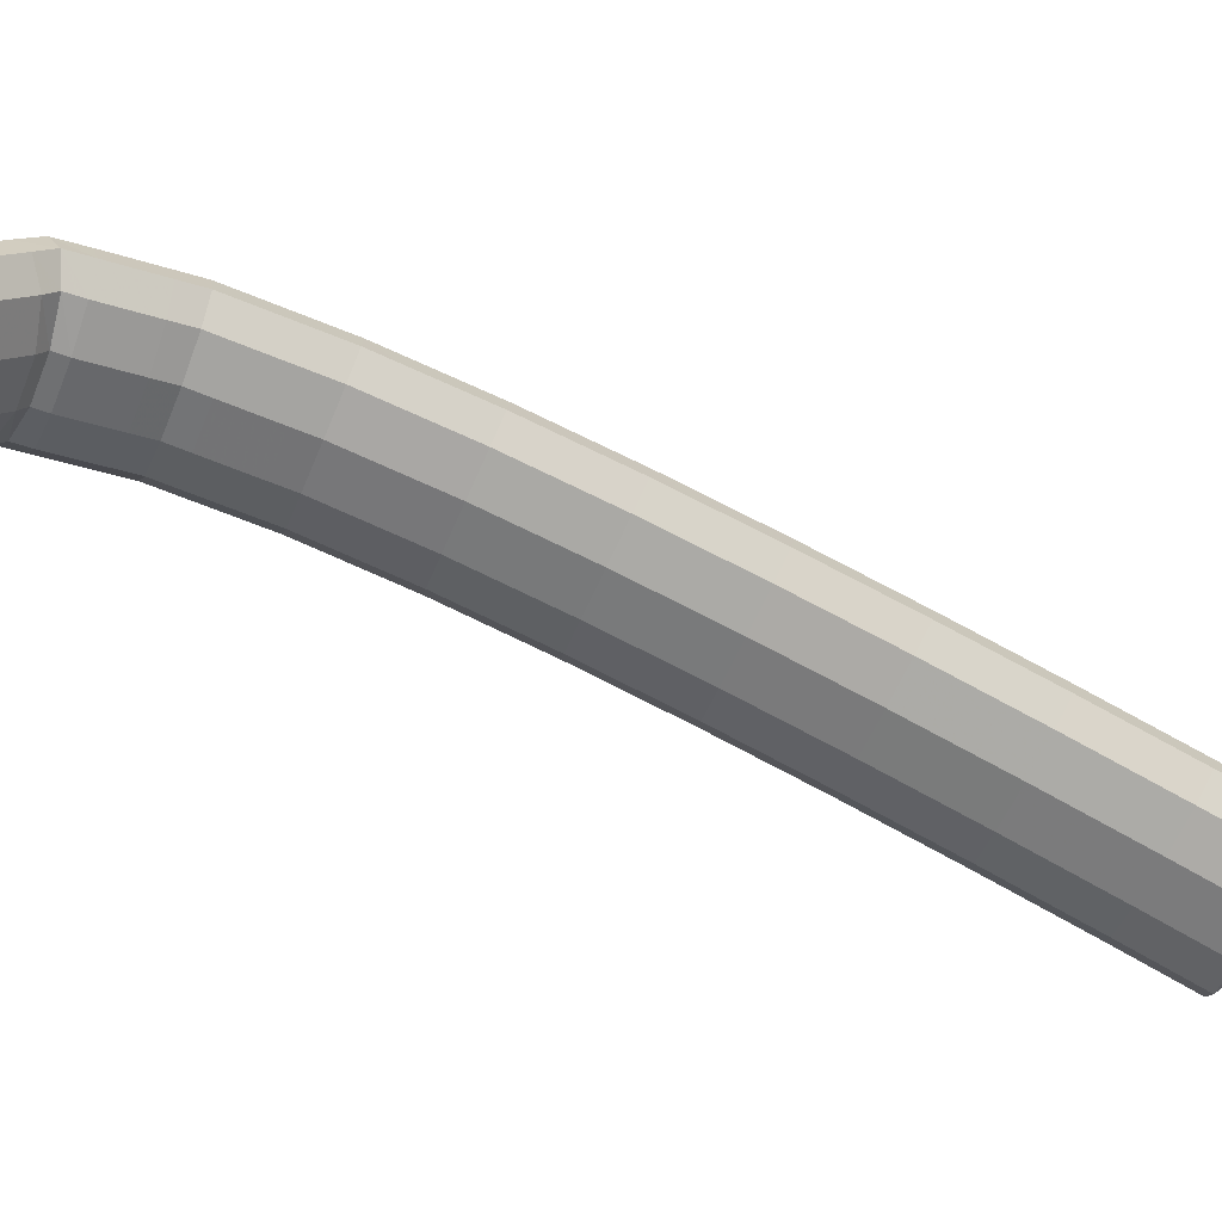
<metadata>
{"format":"obj","ext":"obj","renderer":"f3d","projection":"perspective","resolution":1024,"background":"white","views":[{"elev":-35.4,"azim":-137.0,"up":"+Z"}]}
</metadata>
<code>
g tube1
v 135.2 148.9 177.3
v 134.9 149 177.3
v 134.6 149 177.2
v 134.5 148.9 177
v 134.5 148.7 176.8
v 134.6 148.6 176.6
v 134.8 148.5 176.5
v 135.1 148.4 176.5
v 135.3 148.5 176.7
v 135.4 148.6 176.9
v 135.4 148.8 177.2
v 135.2 148.9 177.3
v 135.9 148.6 179.7
v 133.3 149.4 180.2
v 131.2 149.7 180
v 130.2 149.2 179
v 130.6 148.2 177.7
v 132.3 147 176.4
v 134.8 145.9 175.5
v 137.2 145.3 175.3
v 138.8 145.4 176
v 139.1 146.2 177.2
v 138 147.4 178.6
v 135.9 148.6 179.7
v 135.6 147.3 180.6
v 133.1 148.2 181.1
v 131 148.4 180.9
v 130 148 179.9
v 130.4 146.9 178.6
v 132.1 145.7 177.2
v 134.6 144.6 176.4
v 137 144.1 176.2
v 138.6 144.2 176.8
v 138.9 144.9 178
v 137.8 146.1 179.4
v 135.6 147.3 180.6
v 135.4 146.1 181.4
v 132.8 146.9 182
v 130.7 147.2 181.7
v 129.7 146.7 180.8
v 130.1 145.7 179.4
v 131.9 144.4 178.1
v 134.3 143.4 177.2
v 136.7 142.8 177.1
v 138.3 142.9 177.7
v 138.6 143.7 178.9
v 137.5 144.8 180.3
v 135.4 146.1 181.4
v 134.9 144.1 182.6
v 132.4 145.1 183.1
v 130.4 145.6 182.7
v 129.5 145.5 181.6
v 130 144.9 180.1
v 131.8 143.9 178.6
v 134.2 142.8 177.8
v 136.6 142 177.7
v 138.1 141.7 178.5
v 138.3 142.1 179.9
v 137.1 143 181.4
v 134.9 144.1 182.6
v 134 141.9 182.8
v 131.6 143 183.2
v 129.7 143.8 182.8
v 128.9 144.2 181.6
v 129.6 143.9 180
v 131.4 143.1 178.5
v 133.9 142 177.7
v 136.1 141 177.6
v 137.5 140.4 178.5
v 137.6 140.4 180
v 136.3 140.9 181.5
v 134 141.9 182.8
v 133.4 140.5 182.8
v 130.9 141.5 183.2
v 129 142.4 182.8
v 128.3 142.7 181.6
v 128.9 142.4 180
v 130.8 141.6 178.5
v 133.2 140.5 177.7
v 135.5 139.5 177.7
v 136.9 138.9 178.5
v 136.9 138.9 180
v 135.6 139.5 181.5
v 133.4 140.5 182.8
v 132.7 139 182.8
v 130.3 140.1 183.2
v 128.4 140.9 182.8
v 127.6 141.2 181.6
v 128.3 140.9 180
v 130.1 140.1 178.5
v 132.6 139 177.7
v 134.8 138 177.7
v 136.2 137.4 178.5
v 136.3 137.4 180
v 135 138 181.6
v 132.7 139 182.8
v 132 137.3 182.8
v 129.5 138.4 183.2
v 127.7 139.3 182.8
v 127 139.8 181.6
v 127.7 139.6 180
v 129.6 138.9 178.6
v 132 137.8 177.7
v 134.3 136.7 177.7
v 135.6 136 178.5
v 135.6 135.9 180
v 134.2 136.3 181.5
v 132 137.3 182.8
v 131.1 135.6 182.4
v 128.7 136.8 182.9
v 126.9 137.8 182.5
v 126.3 138.4 181.3
v 127 138.4 179.7
v 128.9 137.7 178.3
v 131.4 136.6 177.4
v 133.6 135.5 177.4
v 134.9 134.6 178.2
v 134.8 134.3 179.6
v 133.4 134.7 181.2
v 131.1 135.6 182.4
v 130.4 134.2 182.1
v 128 135.4 182.6
v 126.2 136.4 182.2
v 125.5 137 181
v 126.3 136.9 179.4
v 128.2 136.3 178
v 130.7 135.2 177.1
v 132.9 134.1 177.1
v 134.2 133.2 177.9
v 134.1 132.9 179.3
v 132.7 133.3 180.9
v 130.4 134.2 182.1
v 129.7 132.8 181.8
v 127.3 134 182.3
v 125.4 135 181.9
v 124.8 135.6 180.7
v 125.6 135.5 179.1
v 127.5 134.9 177.7
v 129.9 133.8 176.8
v 132.2 132.6 176.8
v 133.4 131.8 177.6
v 133.4 131.5 179
v 132 131.9 180.6
v 129.7 132.8 181.8
v 128.9 131.3 181.5
v 126.5 132.5 182
v 124.7 133.6 181.5
v 124.1 134.2 180.4
v 124.9 134.2 178.8
v 126.8 133.6 177.4
v 129.3 132.5 176.5
v 131.5 131.3 176.5
v 132.7 130.4 177.3
v 132.6 130.1 178.7
v 131.2 130.4 180.3
v 128.9 131.3 181.5
v 128.1 129.9 181
v 125.7 131.1 181.5
v 123.9 132.2 181.1
v 123.4 132.9 179.9
v 124.2 132.9 178.4
v 126.1 132.3 177
v 128.6 131.2 176.1
v 130.7 130 176.1
v 132 129.1 176.9
v 131.8 128.7 178.3
v 130.4 129 179.8
v 128.1 129.9 181
v 127.3 128.5 180.6
v 124.9 129.7 181
v 123.2 130.8 180.6
v 122.6 131.5 179.5
v 123.4 131.6 178
v 125.4 130.9 176.5
v 127.8 129.9 175.7
v 130 128.7 175.6
v 131.2 127.7 176.4
v 131.1 127.3 177.8
v 129.6 127.6 179.4
v 127.3 128.5 180.6
v 126.6 127.2 180.1
v 124.2 128.3 180.6
v 122.4 129.5 180.2
v 121.8 130.2 179.1
v 122.7 130.2 177.5
v 124.6 129.6 176.1
v 127.1 128.5 175.2
v 129.2 127.3 175.2
v 130.5 126.4 176
v 130.3 126 177.4
v 128.9 126.3 178.9
v 126.6 127.2 180.1
v 125.8 125.7 179.7
v 123.4 126.9 180.1
v 121.6 128.1 179.7
v 121.1 128.8 178.6
v 121.9 128.9 177.1
v 123.9 128.3 175.7
v 126.3 127.2 174.8
v 128.5 126 174.7
v 129.7 125 175.5
v 129.6 124.6 176.9
v 128.1 124.9 178.5
v 125.8 125.7 179.7
v 125 124.4 179.1
v 122.6 125.6 179.6
v 120.9 126.7 179.2
v 120.3 127.5 178.1
v 121.2 127.6 176.6
v 123.1 127 175.2
v 125.6 125.9 174.3
v 127.8 124.7 174.2
v 128.9 123.7 175
v 128.8 123.3 176.4
v 127.3 123.5 177.9
v 125 124.4 179.1
v 124.2 123.1 178.6
v 121.8 124.3 179.1
v 120.1 125.4 178.7
v 119.6 126.2 177.6
v 120.4 126.3 176.1
v 122.4 125.7 174.6
v 124.8 124.6 173.8
v 127 123.4 173.7
v 128.2 122.4 174.5
v 128 121.9 175.9
v 126.5 122.2 177.4
v 124.2 123.1 178.6
v 123.5 121.7 178
v 121.1 122.9 178.5
v 119.3 124.1 178.2
v 118.8 124.9 177
v 119.6 125 175.5
v 121.6 124.4 174.1
v 124.1 123.3 173.2
v 126.2 122.1 173.2
v 127.4 121.1 174
v 127.2 120.6 175.3
v 125.8 120.9 176.9
v 123.5 121.7 178
v 122.7 120.4 177.5
v 120.3 121.6 178
v 118.5 122.8 177.6
v 118 123.6 176.5
v 118.9 123.7 175
v 120.9 123.1 173.6
v 123.3 122 172.7
v 125.5 120.8 172.7
v 126.6 119.8 173.4
v 126.5 119.3 174.8
v 125 119.5 176.3
v 122.7 120.4 177.5
v 121.9 119 176.9
v 119.5 120.3 177.4
v 117.8 121.5 177
v 117.3 122.3 175.9
v 118.1 122.4 174.4
v 120.1 121.9 173
v 122.6 120.8 172.2
v 124.7 119.5 172.1
v 125.9 118.5 172.9
v 125.7 118 174.2
v 124.2 118.2 175.7
v 121.9 119 176.9
v 121.1 117.8 176.3
v 118.7 119 176.8
v 117 120.2 176.4
v 116.5 121 175.3
v 117.4 121.1 173.9
v 119.3 120.6 172.5
v 121.8 119.5 171.6
v 123.9 118.2 171.5
v 125.1 117.2 172.3
v 124.9 116.7 173.6
v 123.4 116.9 175.1
v 121.1 117.8 176.3
v 120.3 116.5 175.7
v 117.9 117.7 176.2
v 116.2 118.9 175.9
v 115.7 119.7 174.8
v 116.6 119.8 173.3
v 118.6 119.3 171.9
v 121 118.2 171
v 123.2 116.9 170.9
v 124.3 115.9 171.7
v 124.1 115.4 173
v 122.6 115.6 174.6
v 120.3 116.5 175.7
v 119.5 115.2 175.1
v 117.1 116.4 175.6
v 115.4 117.6 175.3
v 114.9 118.4 174.2
v 115.8 118.6 172.7
v 117.8 118 171.3
v 120.3 116.9 170.4
v 122.4 115.7 170.4
v 123.5 114.6 171.1
v 123.3 114.1 172.5
v 121.8 114.3 174
v 119.5 115.2 175.1
v 118.7 113.9 174.5
v 116.3 115.1 175
v 114.6 116.3 174.7
v 114.2 117.1 173.6
v 115 117.3 172.1
v 117 116.8 170.7
v 119.5 115.7 169.8
v 121.6 114.4 169.7
v 122.8 113.3 170.5
v 122.6 112.8 171.8
v 121.1 113 173.3
v 118.7 113.9 174.5
v 118 112.6 173.9
v 115.6 113.8 174.4
v 113.9 115 174
v 113.4 115.9 172.9
v 114.3 116 171.5
v 116.3 115.5 170.1
v 118.7 114.4 169.2
v 120.8 113.1 169.1
v 122 112.1 169.9
v 121.8 111.6 171.2
v 120.3 111.7 172.7
v 118 112.6 173.9
v 117.2 111.3 173.3
v 114.8 112.5 173.8
v 113.1 113.8 173.4
v 112.6 114.6 172.3
v 113.5 114.8 170.8
v 115.5 114.2 169.4
v 117.9 113.2 168.6
v 120.1 111.9 168.5
v 121.2 110.8 169.2
v 121 110.3 170.6
v 119.5 110.5 172.1
v 117.2 111.3 173.3
v 116.4 110 172.6
v 114 111.3 173.1
v 112.3 112.5 172.8
v 111.8 113.3 171.7
v 112.7 113.5 170.2
v 114.7 113 168.8
v 117.2 111.9 168
v 119.3 110.6 167.9
v 120.4 109.5 168.6
v 120.2 109 170
v 118.7 109.2 171.5
v 116.4 110 172.6
v 115.6 108.8 172
v 113.2 110 172.5
v 111.5 111.2 172.1
v 111 112.1 171.1
v 111.9 112.3 169.6
v 113.9 111.8 168.2
v 116.4 110.7 167.3
v 118.5 109.4 167.2
v 119.6 108.3 168
v 119.4 107.7 169.3
v 117.9 107.9 170.8
v 115.6 108.8 172
v 114.8 107.5 171.3
v 112.4 108.7 171.8
v 110.7 110 171.5
v 110.3 110.8 170.4
v 111.2 111 168.9
v 113.2 110.5 167.5
v 115.6 109.4 166.7
v 117.7 108.1 166.6
v 118.9 107 167.3
v 118.6 106.5 168.7
v 117.1 106.7 170.1
v 114.8 107.5 171.3
v 114 106.3 170.7
v 111.6 107.5 171.2
v 109.9 108.7 170.8
v 109.5 109.6 169.7
v 110.4 109.8 168.3
v 112.4 109.3 166.9
v 114.8 108.2 166
v 117 106.9 165.9
v 118.1 105.8 166.7
v 117.9 105.2 168
v 116.3 105.4 169.5
v 114 106.3 170.7
v 113.2 105 170
v 110.8 106.2 170.5
v 109.2 107.5 170.2
v 108.7 108.3 169.1
v 109.6 108.5 167.6
v 111.6 108 166.2
v 114.1 106.9 165.4
v 116.2 105.6 165.3
v 117.3 104.5 166
v 117.1 104 167.3
v 115.6 104.2 168.8
v 113.2 105 170
v 112.4 103.7 169.3
v 110.1 105 169.8
v 108.4 106.2 169.5
v 107.9 107.1 168.4
v 108.8 107.3 167
v 110.8 106.8 165.6
v 113.3 105.7 164.7
v 115.4 104.4 164.6
v 116.5 103.3 165.4
v 116.3 102.7 166.7
v 114.8 102.9 168.1
v 112.4 103.7 169.3
v 111.6 102.5 168.7
v 109.3 103.7 169.2
v 107.6 105 168.8
v 107.1 105.9 167.8
v 108 106.1 166.3
v 110 105.6 164.9
v 112.5 104.5 164
v 114.6 103.2 163.9
v 115.7 102.1 164.7
v 115.5 101.5 166
v 114 101.7 167.5
v 111.6 102.5 168.7
v 110.9 101.3 168
v 108.5 102.5 168.5
v 106.8 103.7 168.1
v 106.3 104.6 167.1
v 107.3 104.8 165.6
v 109.3 104.3 164.2
v 111.7 103.2 163.4
v 113.8 101.9 163.3
v 114.9 100.8 164
v 114.7 100.3 165.3
v 113.2 100.4 166.8
v 110.9 101.3 168
v 110.1 100 167.3
v 107.7 101.2 167.8
v 106 102.5 167.5
v 105.6 103.4 166.4
v 106.5 103.6 164.9
v 108.5 103.1 163.6
v 110.9 102 162.7
v 113 100.7 162.6
v 114.2 99.6 163.3
v 113.9 99.03 164.6
v 112.4 99.18 166.1
v 110.1 100 167.3
v 109.3 98.77 166.6
v 106.9 100 167.1
v 105.2 101.3 166.8
v 104.8 102.2 165.7
v 105.7 102.4 164.3
v 107.7 101.9 162.9
v 110.2 100.8 162
v 112.3 99.5 161.9
v 113.4 98.37 162.6
v 113.1 97.79 163.9
v 111.6 97.94 165.4
v 109.3 98.77 166.6
v 108.5 97.54 165.9
v 106.1 98.78 166.4
v 104.4 100 166.1
v 104 100.9 165
v 104.9 101.2 163.6
v 106.9 100.7 162.2
v 109.4 99.58 161.3
v 111.5 98.27 161.2
v 112.6 97.15 161.9
v 112.3 96.57 163.2
v 110.8 96.71 164.7
v 108.5 97.54 165.9
v 107.7 96.31 165.2
v 105.3 97.56 165.7
v 103.6 98.82 165.4
v 103.2 99.71 164.3
v 104.1 99.94 162.9
v 106.1 99.43 161.5
v 108.6 98.35 160.6
v 110.7 97.05 160.5
v 111.8 95.92 161.2
v 111.6 95.34 162.5
v 110 95.49 164
v 107.7 96.31 165.2
v 106.8 96.14 162.8
v 106.5 96.29 162.8
v 106.4 96.47 162.7
v 106.3 96.63 162.5
v 106.4 96.72 162.2
v 106.6 96.71 162
v 106.8 96.6 161.9
v 107 96.43 162
v 107.2 96.25 162.2
v 107.1 96.12 162.4
v 107 96.08 162.7
v 106.8 96.14 162.8
f 1 2 14
f 14 13 1
f 2 3 15
f 15 14 2
f 3 4 16
f 16 15 3
f 4 5 17
f 17 16 4
f 5 6 18
f 18 17 5
f 6 7 19
f 19 18 6
f 7 8 20
f 20 19 7
f 8 9 21
f 21 20 8
f 9 10 22
f 22 21 9
f 10 11 23
f 23 22 10
f 11 12 24
f 24 23 11
f 13 14 26
f 26 25 13
f 14 15 27
f 27 26 14
f 15 16 28
f 28 27 15
f 16 17 29
f 29 28 16
f 17 18 30
f 30 29 17
f 18 19 31
f 31 30 18
f 19 20 32
f 32 31 19
f 20 21 33
f 33 32 20
f 21 22 34
f 34 33 21
f 22 23 35
f 35 34 22
f 23 24 36
f 36 35 23
f 25 26 38
f 38 37 25
f 26 27 39
f 39 38 26
f 27 28 40
f 40 39 27
f 28 29 41
f 41 40 28
f 29 30 42
f 42 41 29
f 30 31 43
f 43 42 30
f 31 32 44
f 44 43 31
f 32 33 45
f 45 44 32
f 33 34 46
f 46 45 33
f 34 35 47
f 47 46 34
f 35 36 48
f 48 47 35
f 37 38 50
f 50 49 37
f 38 39 51
f 51 50 38
f 39 40 52
f 52 51 39
f 40 41 53
f 53 52 40
f 41 42 54
f 54 53 41
f 42 43 55
f 55 54 42
f 43 44 56
f 56 55 43
f 44 45 57
f 57 56 44
f 45 46 58
f 58 57 45
f 46 47 59
f 59 58 46
f 47 48 60
f 60 59 47
f 49 50 62
f 62 61 49
f 50 51 63
f 63 62 50
f 51 52 64
f 64 63 51
f 52 53 65
f 65 64 52
f 53 54 66
f 66 65 53
f 54 55 67
f 67 66 54
f 55 56 68
f 68 67 55
f 56 57 69
f 69 68 56
f 57 58 70
f 70 69 57
f 58 59 71
f 71 70 58
f 59 60 72
f 72 71 59
f 61 62 74
f 74 73 61
f 62 63 75
f 75 74 62
f 63 64 76
f 76 75 63
f 64 65 77
f 77 76 64
f 65 66 78
f 78 77 65
f 66 67 79
f 79 78 66
f 67 68 80
f 80 79 67
f 68 69 81
f 81 80 68
f 69 70 82
f 82 81 69
f 70 71 83
f 83 82 70
f 71 72 84
f 84 83 71
f 73 74 86
f 86 85 73
f 74 75 87
f 87 86 74
f 75 76 88
f 88 87 75
f 76 77 89
f 89 88 76
f 77 78 90
f 90 89 77
f 78 79 91
f 91 90 78
f 79 80 92
f 92 91 79
f 80 81 93
f 93 92 80
f 81 82 94
f 94 93 81
f 82 83 95
f 95 94 82
f 83 84 96
f 96 95 83
f 85 86 98
f 98 97 85
f 86 87 99
f 99 98 86
f 87 88 100
f 100 99 87
f 88 89 101
f 101 100 88
f 89 90 102
f 102 101 89
f 90 91 103
f 103 102 90
f 91 92 104
f 104 103 91
f 92 93 105
f 105 104 92
f 93 94 106
f 106 105 93
f 94 95 107
f 107 106 94
f 95 96 108
f 108 107 95
f 97 98 110
f 110 109 97
f 98 99 111
f 111 110 98
f 99 100 112
f 112 111 99
f 100 101 113
f 113 112 100
f 101 102 114
f 114 113 101
f 102 103 115
f 115 114 102
f 103 104 116
f 116 115 103
f 104 105 117
f 117 116 104
f 105 106 118
f 118 117 105
f 106 107 119
f 119 118 106
f 107 108 120
f 120 119 107
f 109 110 122
f 122 121 109
f 110 111 123
f 123 122 110
f 111 112 124
f 124 123 111
f 112 113 125
f 125 124 112
f 113 114 126
f 126 125 113
f 114 115 127
f 127 126 114
f 115 116 128
f 128 127 115
f 116 117 129
f 129 128 116
f 117 118 130
f 130 129 117
f 118 119 131
f 131 130 118
f 119 120 132
f 132 131 119
f 121 122 134
f 134 133 121
f 122 123 135
f 135 134 122
f 123 124 136
f 136 135 123
f 124 125 137
f 137 136 124
f 125 126 138
f 138 137 125
f 126 127 139
f 139 138 126
f 127 128 140
f 140 139 127
f 128 129 141
f 141 140 128
f 129 130 142
f 142 141 129
f 130 131 143
f 143 142 130
f 131 132 144
f 144 143 131
f 133 134 146
f 146 145 133
f 134 135 147
f 147 146 134
f 135 136 148
f 148 147 135
f 136 137 149
f 149 148 136
f 137 138 150
f 150 149 137
f 138 139 151
f 151 150 138
f 139 140 152
f 152 151 139
f 140 141 153
f 153 152 140
f 141 142 154
f 154 153 141
f 142 143 155
f 155 154 142
f 143 144 156
f 156 155 143
f 145 146 158
f 158 157 145
f 146 147 159
f 159 158 146
f 147 148 160
f 160 159 147
f 148 149 161
f 161 160 148
f 149 150 162
f 162 161 149
f 150 151 163
f 163 162 150
f 151 152 164
f 164 163 151
f 152 153 165
f 165 164 152
f 153 154 166
f 166 165 153
f 154 155 167
f 167 166 154
f 155 156 168
f 168 167 155
f 157 158 170
f 170 169 157
f 158 159 171
f 171 170 158
f 159 160 172
f 172 171 159
f 160 161 173
f 173 172 160
f 161 162 174
f 174 173 161
f 162 163 175
f 175 174 162
f 163 164 176
f 176 175 163
f 164 165 177
f 177 176 164
f 165 166 178
f 178 177 165
f 166 167 179
f 179 178 166
f 167 168 180
f 180 179 167
f 169 170 182
f 182 181 169
f 170 171 183
f 183 182 170
f 171 172 184
f 184 183 171
f 172 173 185
f 185 184 172
f 173 174 186
f 186 185 173
f 174 175 187
f 187 186 174
f 175 176 188
f 188 187 175
f 176 177 189
f 189 188 176
f 177 178 190
f 190 189 177
f 178 179 191
f 191 190 178
f 179 180 192
f 192 191 179
f 181 182 194
f 194 193 181
f 182 183 195
f 195 194 182
f 183 184 196
f 196 195 183
f 184 185 197
f 197 196 184
f 185 186 198
f 198 197 185
f 186 187 199
f 199 198 186
f 187 188 200
f 200 199 187
f 188 189 201
f 201 200 188
f 189 190 202
f 202 201 189
f 190 191 203
f 203 202 190
f 191 192 204
f 204 203 191
f 193 194 206
f 206 205 193
f 194 195 207
f 207 206 194
f 195 196 208
f 208 207 195
f 196 197 209
f 209 208 196
f 197 198 210
f 210 209 197
f 198 199 211
f 211 210 198
f 199 200 212
f 212 211 199
f 200 201 213
f 213 212 200
f 201 202 214
f 214 213 201
f 202 203 215
f 215 214 202
f 203 204 216
f 216 215 203
f 205 206 218
f 218 217 205
f 206 207 219
f 219 218 206
f 207 208 220
f 220 219 207
f 208 209 221
f 221 220 208
f 209 210 222
f 222 221 209
f 210 211 223
f 223 222 210
f 211 212 224
f 224 223 211
f 212 213 225
f 225 224 212
f 213 214 226
f 226 225 213
f 214 215 227
f 227 226 214
f 215 216 228
f 228 227 215
f 217 218 230
f 230 229 217
f 218 219 231
f 231 230 218
f 219 220 232
f 232 231 219
f 220 221 233
f 233 232 220
f 221 222 234
f 234 233 221
f 222 223 235
f 235 234 222
f 223 224 236
f 236 235 223
f 224 225 237
f 237 236 224
f 225 226 238
f 238 237 225
f 226 227 239
f 239 238 226
f 227 228 240
f 240 239 227
f 229 230 242
f 242 241 229
f 230 231 243
f 243 242 230
f 231 232 244
f 244 243 231
f 232 233 245
f 245 244 232
f 233 234 246
f 246 245 233
f 234 235 247
f 247 246 234
f 235 236 248
f 248 247 235
f 236 237 249
f 249 248 236
f 237 238 250
f 250 249 237
f 238 239 251
f 251 250 238
f 239 240 252
f 252 251 239
f 241 242 254
f 254 253 241
f 242 243 255
f 255 254 242
f 243 244 256
f 256 255 243
f 244 245 257
f 257 256 244
f 245 246 258
f 258 257 245
f 246 247 259
f 259 258 246
f 247 248 260
f 260 259 247
f 248 249 261
f 261 260 248
f 249 250 262
f 262 261 249
f 250 251 263
f 263 262 250
f 251 252 264
f 264 263 251
f 253 254 266
f 266 265 253
f 254 255 267
f 267 266 254
f 255 256 268
f 268 267 255
f 256 257 269
f 269 268 256
f 257 258 270
f 270 269 257
f 258 259 271
f 271 270 258
f 259 260 272
f 272 271 259
f 260 261 273
f 273 272 260
f 261 262 274
f 274 273 261
f 262 263 275
f 275 274 262
f 263 264 276
f 276 275 263
f 265 266 278
f 278 277 265
f 266 267 279
f 279 278 266
f 267 268 280
f 280 279 267
f 268 269 281
f 281 280 268
f 269 270 282
f 282 281 269
f 270 271 283
f 283 282 270
f 271 272 284
f 284 283 271
f 272 273 285
f 285 284 272
f 273 274 286
f 286 285 273
f 274 275 287
f 287 286 274
f 275 276 288
f 288 287 275
f 277 278 290
f 290 289 277
f 278 279 291
f 291 290 278
f 279 280 292
f 292 291 279
f 280 281 293
f 293 292 280
f 281 282 294
f 294 293 281
f 282 283 295
f 295 294 282
f 283 284 296
f 296 295 283
f 284 285 297
f 297 296 284
f 285 286 298
f 298 297 285
f 286 287 299
f 299 298 286
f 287 288 300
f 300 299 287
f 289 290 302
f 302 301 289
f 290 291 303
f 303 302 290
f 291 292 304
f 304 303 291
f 292 293 305
f 305 304 292
f 293 294 306
f 306 305 293
f 294 295 307
f 307 306 294
f 295 296 308
f 308 307 295
f 296 297 309
f 309 308 296
f 297 298 310
f 310 309 297
f 298 299 311
f 311 310 298
f 299 300 312
f 312 311 299
f 301 302 314
f 314 313 301
f 302 303 315
f 315 314 302
f 303 304 316
f 316 315 303
f 304 305 317
f 317 316 304
f 305 306 318
f 318 317 305
f 306 307 319
f 319 318 306
f 307 308 320
f 320 319 307
f 308 309 321
f 321 320 308
f 309 310 322
f 322 321 309
f 310 311 323
f 323 322 310
f 311 312 324
f 324 323 311
f 313 314 326
f 326 325 313
f 314 315 327
f 327 326 314
f 315 316 328
f 328 327 315
f 316 317 329
f 329 328 316
f 317 318 330
f 330 329 317
f 318 319 331
f 331 330 318
f 319 320 332
f 332 331 319
f 320 321 333
f 333 332 320
f 321 322 334
f 334 333 321
f 322 323 335
f 335 334 322
f 323 324 336
f 336 335 323
f 325 326 338
f 338 337 325
f 326 327 339
f 339 338 326
f 327 328 340
f 340 339 327
f 328 329 341
f 341 340 328
f 329 330 342
f 342 341 329
f 330 331 343
f 343 342 330
f 331 332 344
f 344 343 331
f 332 333 345
f 345 344 332
f 333 334 346
f 346 345 333
f 334 335 347
f 347 346 334
f 335 336 348
f 348 347 335
f 337 338 350
f 350 349 337
f 338 339 351
f 351 350 338
f 339 340 352
f 352 351 339
f 340 341 353
f 353 352 340
f 341 342 354
f 354 353 341
f 342 343 355
f 355 354 342
f 343 344 356
f 356 355 343
f 344 345 357
f 357 356 344
f 345 346 358
f 358 357 345
f 346 347 359
f 359 358 346
f 347 348 360
f 360 359 347
f 349 350 362
f 362 361 349
f 350 351 363
f 363 362 350
f 351 352 364
f 364 363 351
f 352 353 365
f 365 364 352
f 353 354 366
f 366 365 353
f 354 355 367
f 367 366 354
f 355 356 368
f 368 367 355
f 356 357 369
f 369 368 356
f 357 358 370
f 370 369 357
f 358 359 371
f 371 370 358
f 359 360 372
f 372 371 359
f 361 362 374
f 374 373 361
f 362 363 375
f 375 374 362
f 363 364 376
f 376 375 363
f 364 365 377
f 377 376 364
f 365 366 378
f 378 377 365
f 366 367 379
f 379 378 366
f 367 368 380
f 380 379 367
f 368 369 381
f 381 380 368
f 369 370 382
f 382 381 369
f 370 371 383
f 383 382 370
f 371 372 384
f 384 383 371
f 373 374 386
f 386 385 373
f 374 375 387
f 387 386 374
f 375 376 388
f 388 387 375
f 376 377 389
f 389 388 376
f 377 378 390
f 390 389 377
f 378 379 391
f 391 390 378
f 379 380 392
f 392 391 379
f 380 381 393
f 393 392 380
f 381 382 394
f 394 393 381
f 382 383 395
f 395 394 382
f 383 384 396
f 396 395 383
f 385 386 398
f 398 397 385
f 386 387 399
f 399 398 386
f 387 388 400
f 400 399 387
f 388 389 401
f 401 400 388
f 389 390 402
f 402 401 389
f 390 391 403
f 403 402 390
f 391 392 404
f 404 403 391
f 392 393 405
f 405 404 392
f 393 394 406
f 406 405 393
f 394 395 407
f 407 406 394
f 395 396 408
f 408 407 395
f 397 398 410
f 410 409 397
f 398 399 411
f 411 410 398
f 399 400 412
f 412 411 399
f 400 401 413
f 413 412 400
f 401 402 414
f 414 413 401
f 402 403 415
f 415 414 402
f 403 404 416
f 416 415 403
f 404 405 417
f 417 416 404
f 405 406 418
f 418 417 405
f 406 407 419
f 419 418 406
f 407 408 420
f 420 419 407
f 409 410 422
f 422 421 409
f 410 411 423
f 423 422 410
f 411 412 424
f 424 423 411
f 412 413 425
f 425 424 412
f 413 414 426
f 426 425 413
f 414 415 427
f 427 426 414
f 415 416 428
f 428 427 415
f 416 417 429
f 429 428 416
f 417 418 430
f 430 429 417
f 418 419 431
f 431 430 418
f 419 420 432
f 432 431 419
f 421 422 434
f 434 433 421
f 422 423 435
f 435 434 422
f 423 424 436
f 436 435 423
f 424 425 437
f 437 436 424
f 425 426 438
f 438 437 425
f 426 427 439
f 439 438 426
f 427 428 440
f 440 439 427
f 428 429 441
f 441 440 428
f 429 430 442
f 442 441 429
f 430 431 443
f 443 442 430
f 431 432 444
f 444 443 431
f 433 434 446
f 446 445 433
f 434 435 447
f 447 446 434
f 435 436 448
f 448 447 435
f 436 437 449
f 449 448 436
f 437 438 450
f 450 449 437
f 438 439 451
f 451 450 438
f 439 440 452
f 452 451 439
f 440 441 453
f 453 452 440
f 441 442 454
f 454 453 441
f 442 443 455
f 455 454 442
f 443 444 456
f 456 455 443
f 445 446 458
f 458 457 445
f 446 447 459
f 459 458 446
f 447 448 460
f 460 459 447
f 448 449 461
f 461 460 448
f 449 450 462
f 462 461 449
f 450 451 463
f 463 462 450
f 451 452 464
f 464 463 451
f 452 453 465
f 465 464 452
f 453 454 466
f 466 465 453
f 454 455 467
f 467 466 454
f 455 456 468
f 468 467 455
f 457 458 470
f 470 469 457
f 458 459 471
f 471 470 458
f 459 460 472
f 472 471 459
f 460 461 473
f 473 472 460
f 461 462 474
f 474 473 461
f 462 463 475
f 475 474 462
f 463 464 476
f 476 475 463
f 464 465 477
f 477 476 464
f 465 466 478
f 478 477 465
f 466 467 479
f 479 478 466
f 467 468 480
f 480 479 467
f 469 470 482
f 482 481 469
f 470 471 483
f 483 482 470
f 471 472 484
f 484 483 471
f 472 473 485
f 485 484 472
f 473 474 486
f 486 485 473
f 474 475 487
f 487 486 474
f 475 476 488
f 488 487 475
f 476 477 489
f 489 488 476
f 477 478 490
f 490 489 477
f 478 479 491
f 491 490 478
f 479 480 492
f 492 491 479
g

</code>
